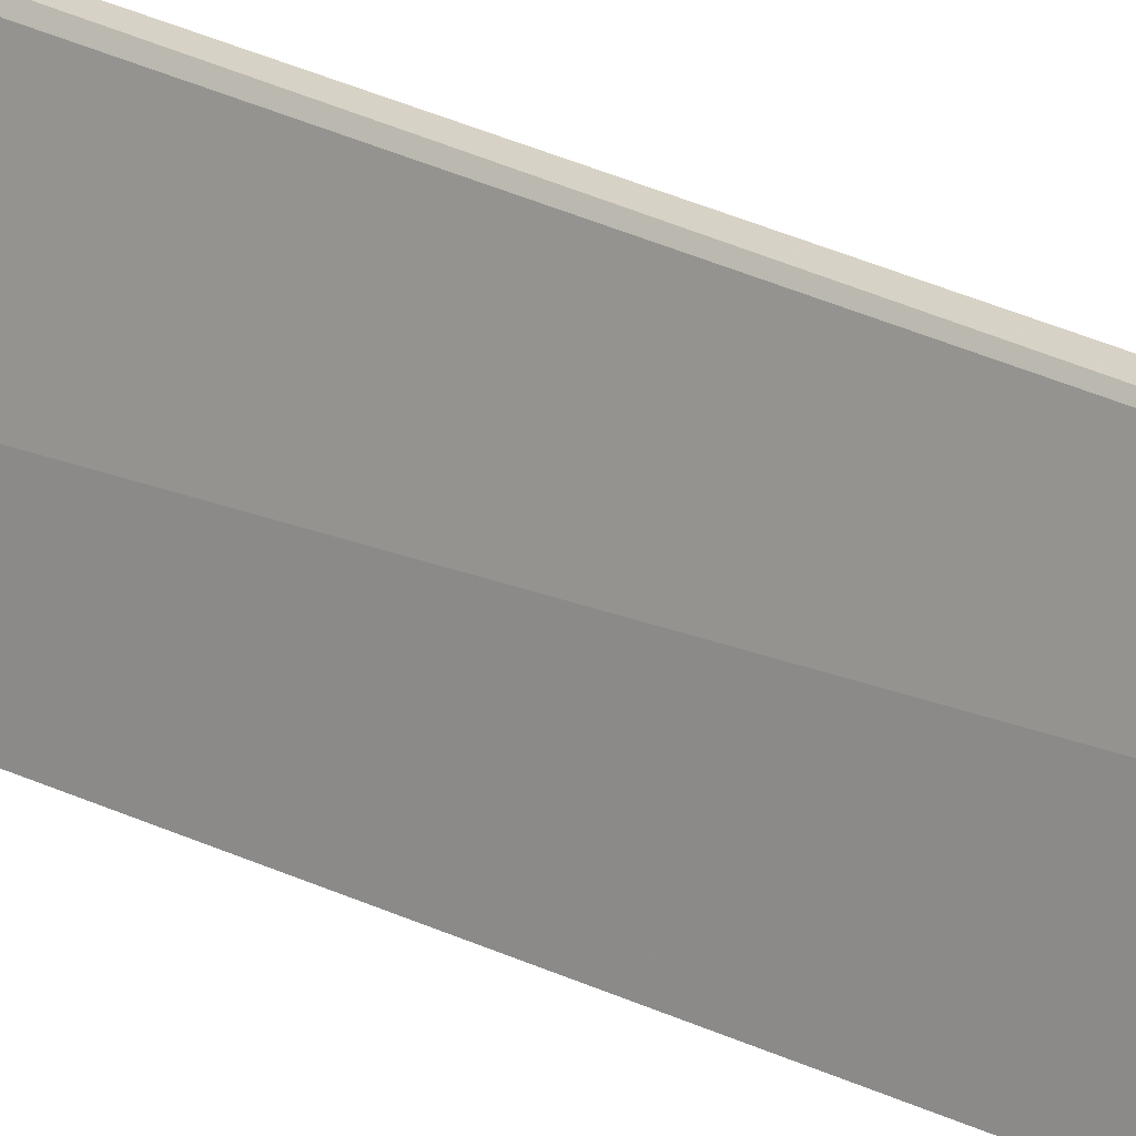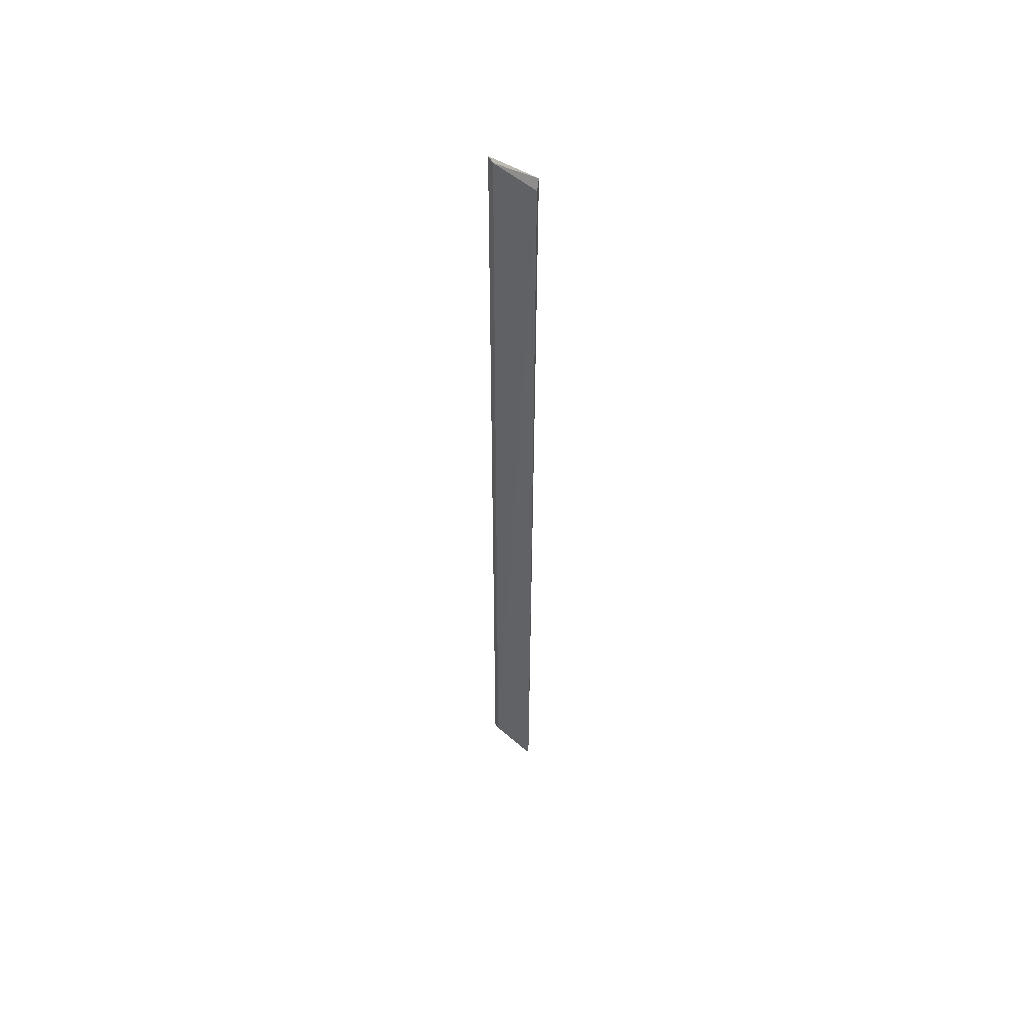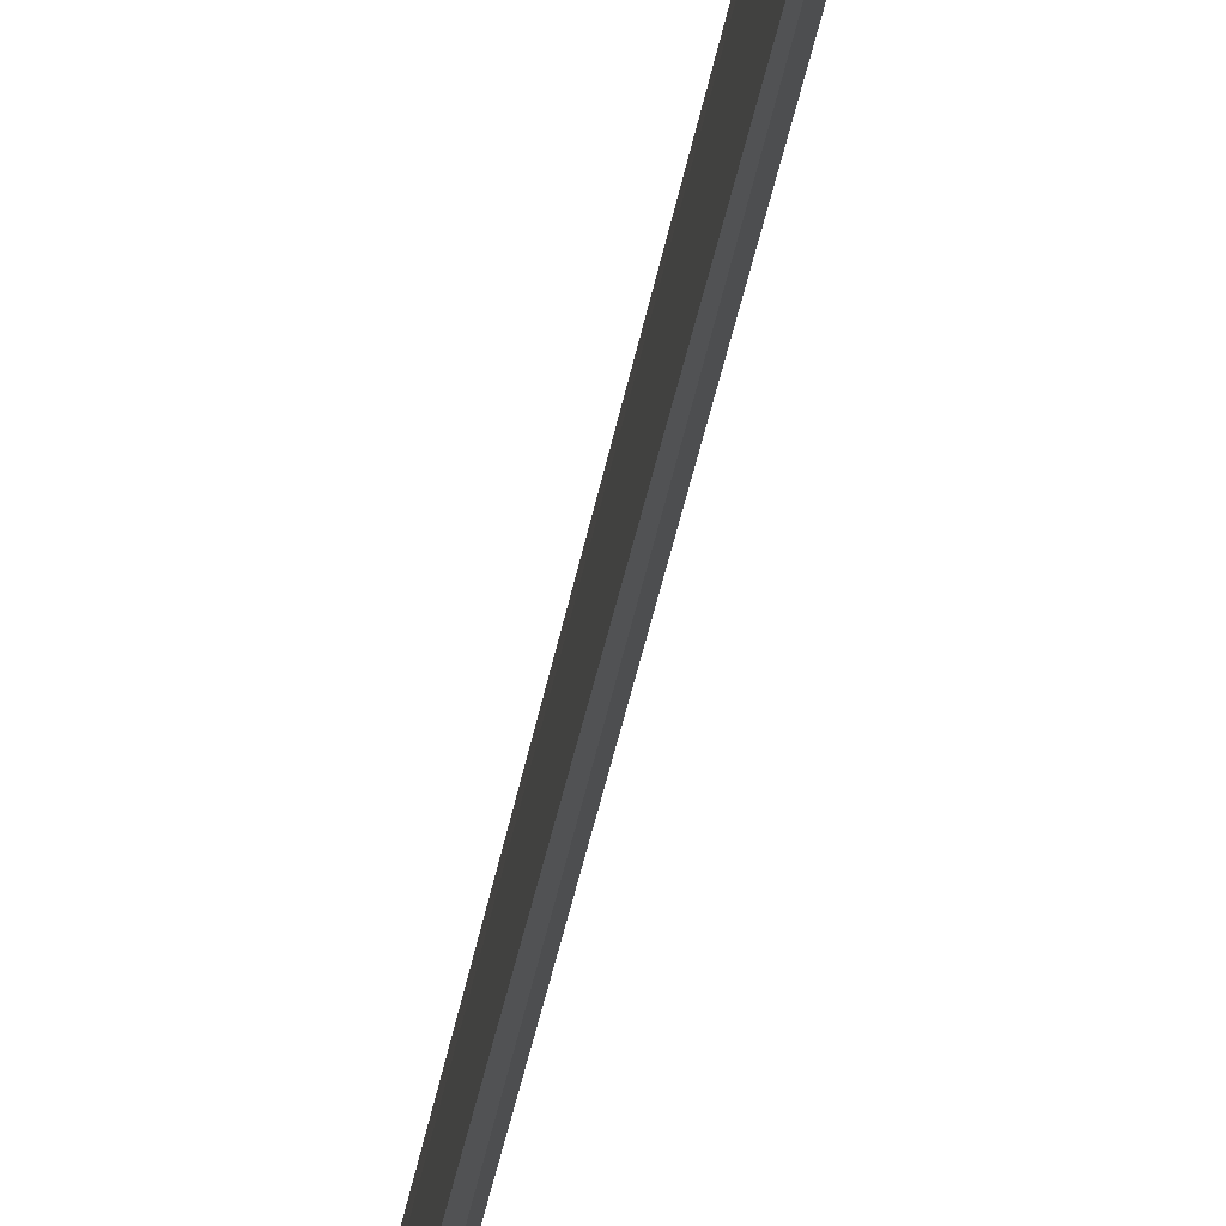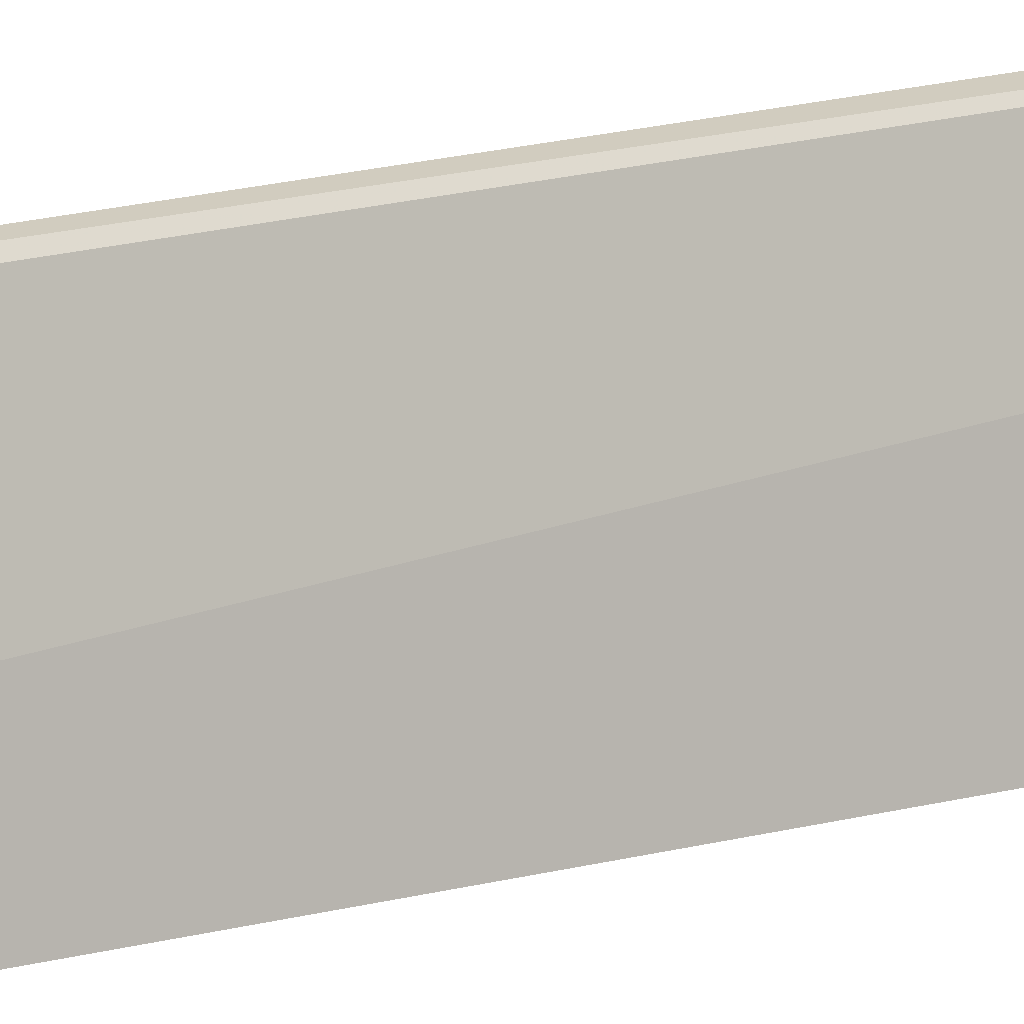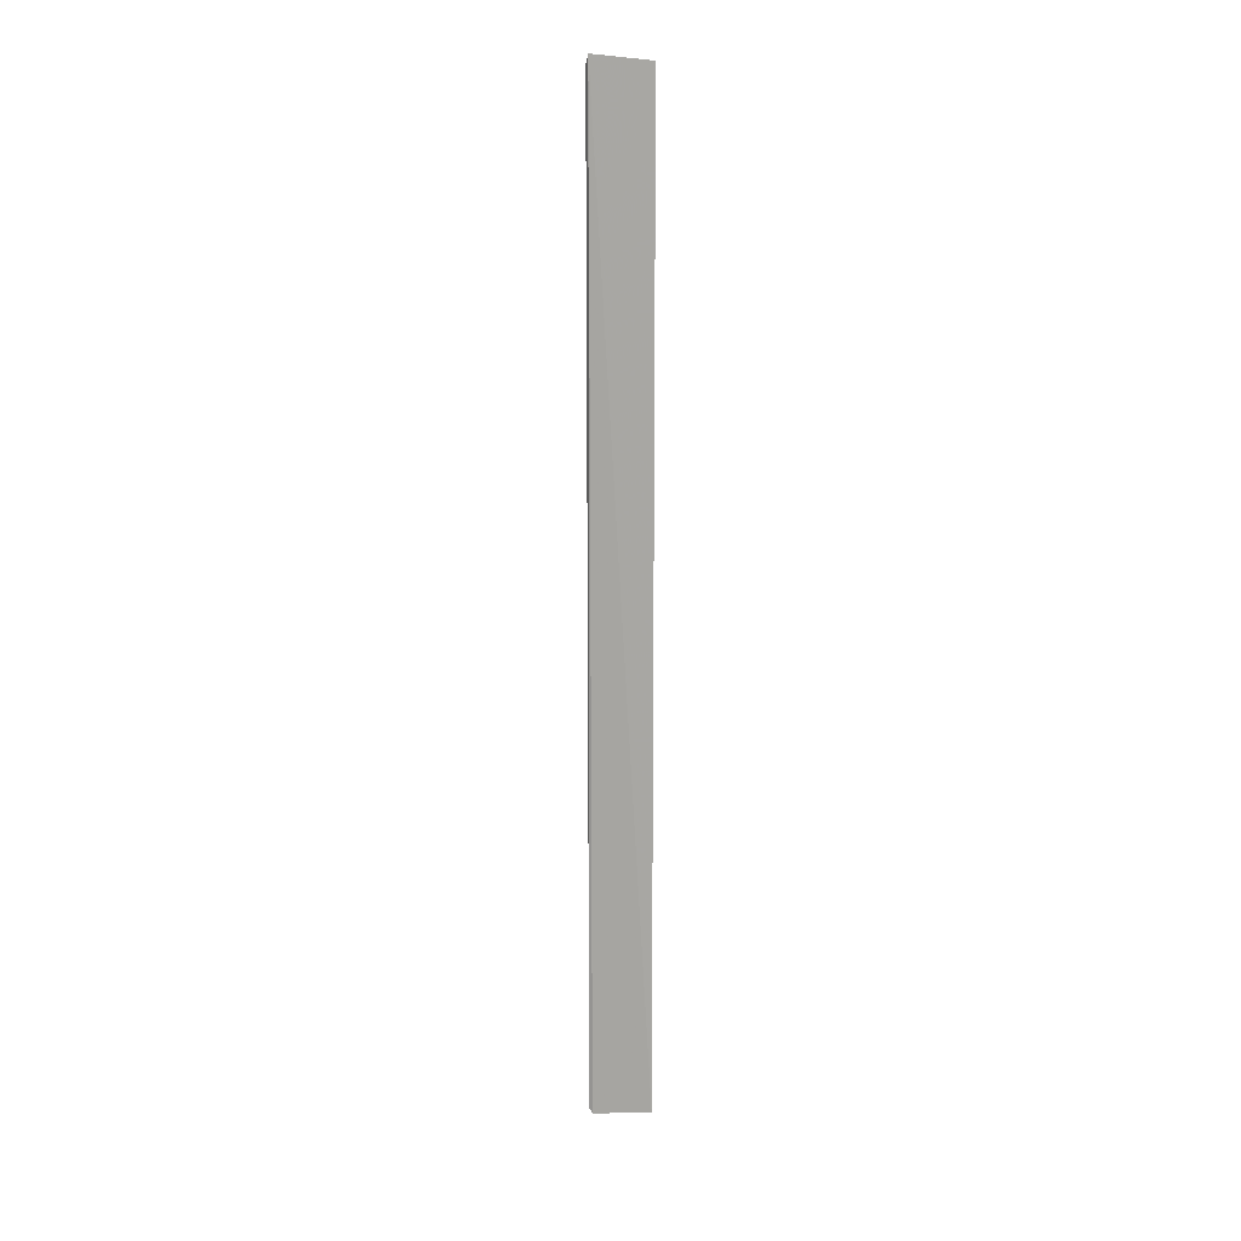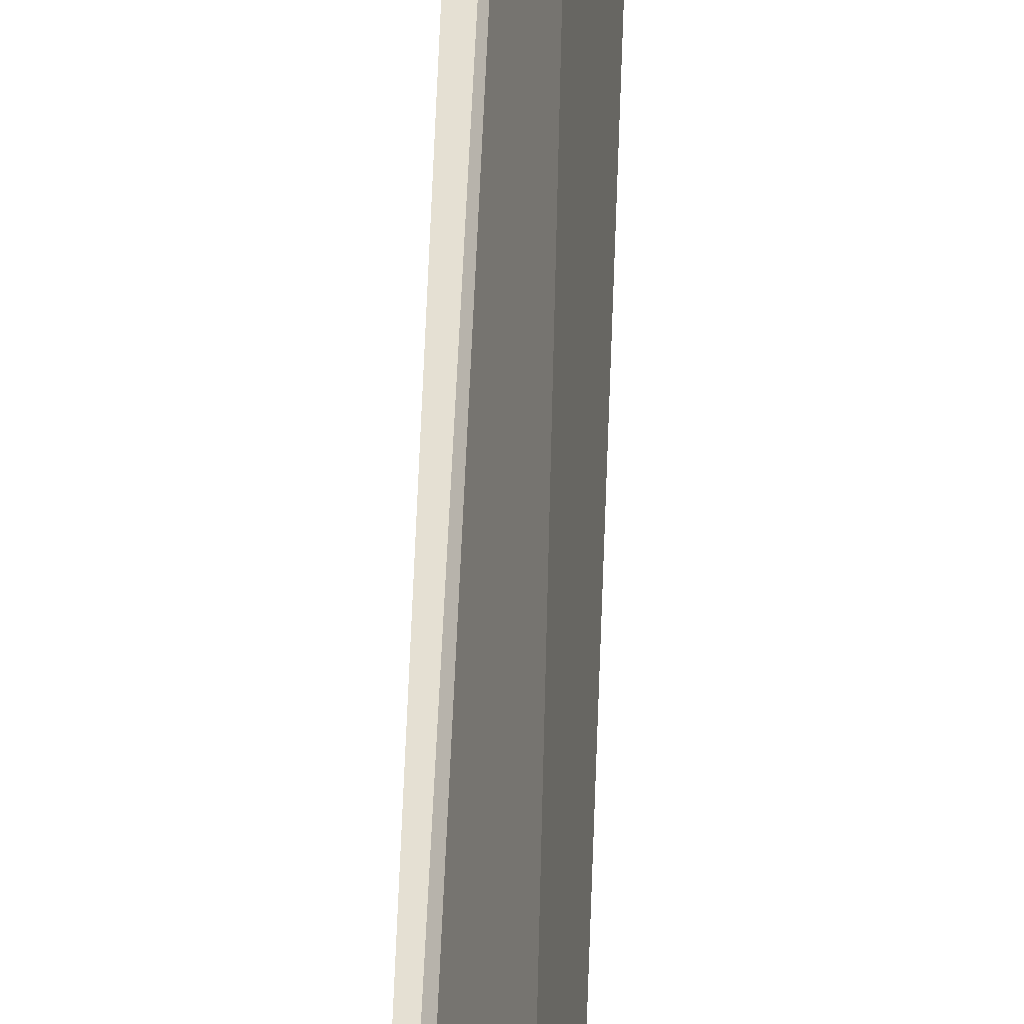
<metadata>
{"format":"obj","ext":"obj","renderer":"f3d","projection":"perspective","resolution":1024,"background":"white","views":[{"elev":21.6,"azim":-46.1,"up":"+Y"},{"elev":52.7,"azim":120.7,"up":"+Z"},{"elev":-30.2,"azim":-8.1,"up":"+Y"},{"elev":11.4,"azim":-129.8,"up":"+Y"},{"elev":15.5,"azim":-98.4,"up":"+Z"},{"elev":37.6,"azim":-178.6,"up":"+Y"}]}
</metadata>
<code>
v 0.12 -0.04809 0.2909
v 0.1243 -0.04295 -0.4415
v 0.1301 -0.004749 0.2883
v 0.1258 -0.005905 0.2953
v 0.1206 -0.04843 -0.445
v 0.1311 -0.004348 -0.4437
v 0.1231 -0.04237 0.2898
v 0.1296 -0.006533 -0.4476
f 5 2 1
f 5 1 4
f 6 3 2
f 6 4 3
f 7 3 4
f 7 4 1
f 7 1 2
f 7 2 3
f 8 5 4
f 8 4 6
f 8 6 2
f 8 2 5

</code>
